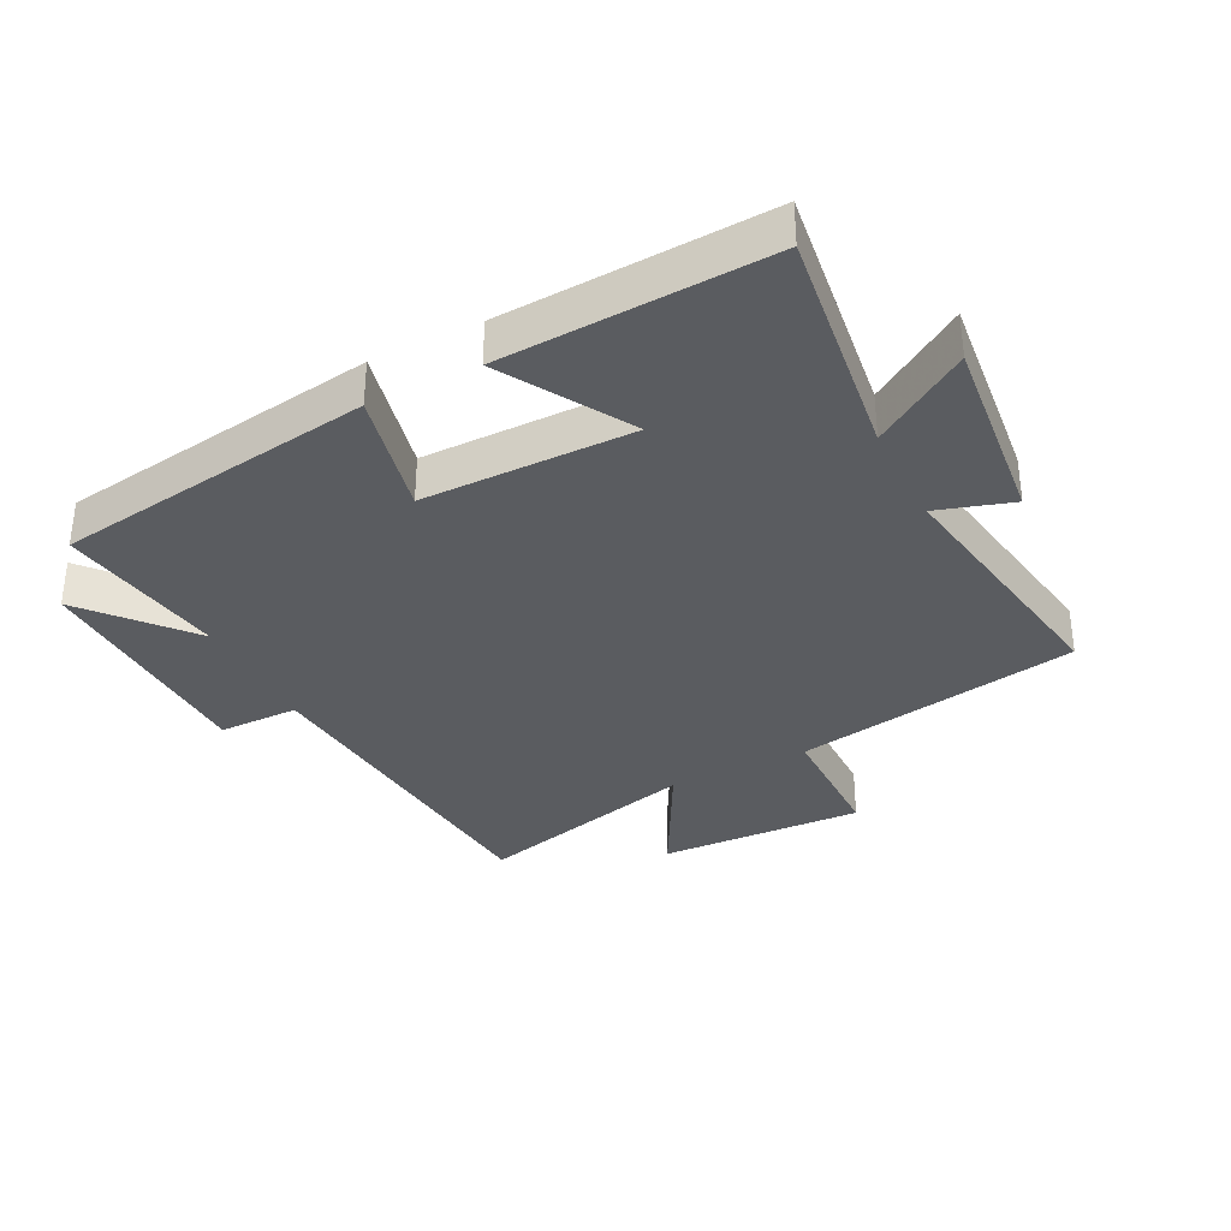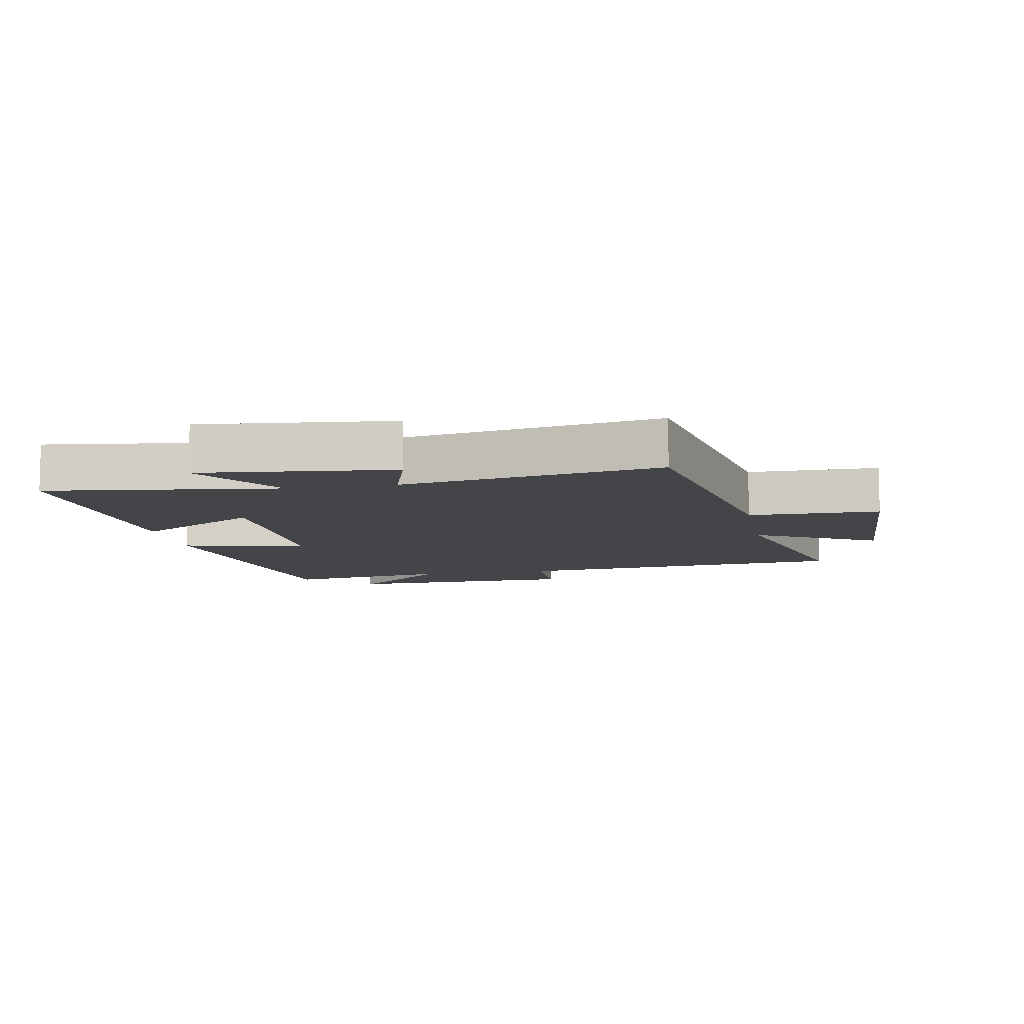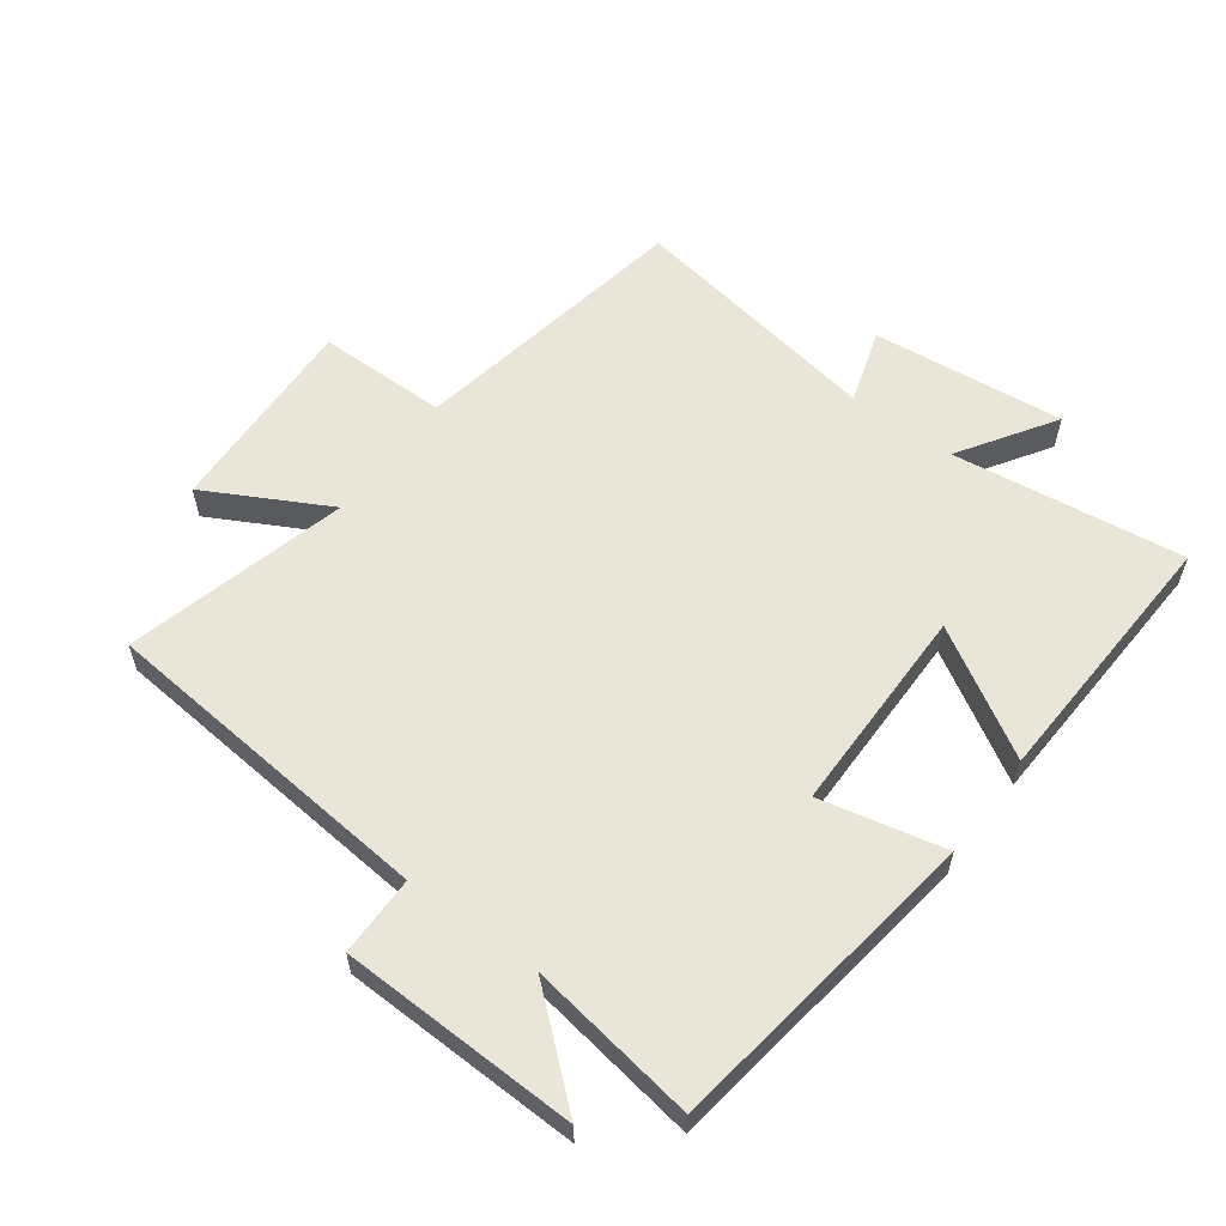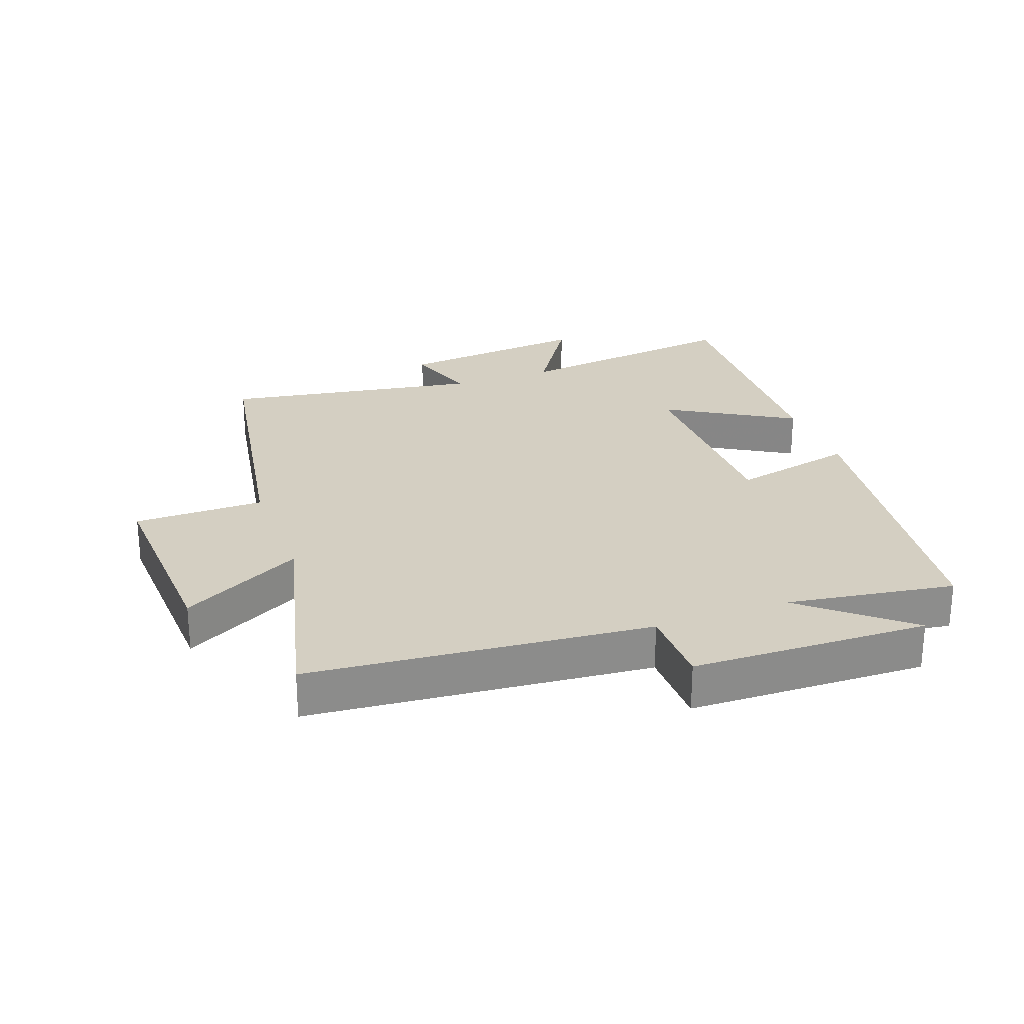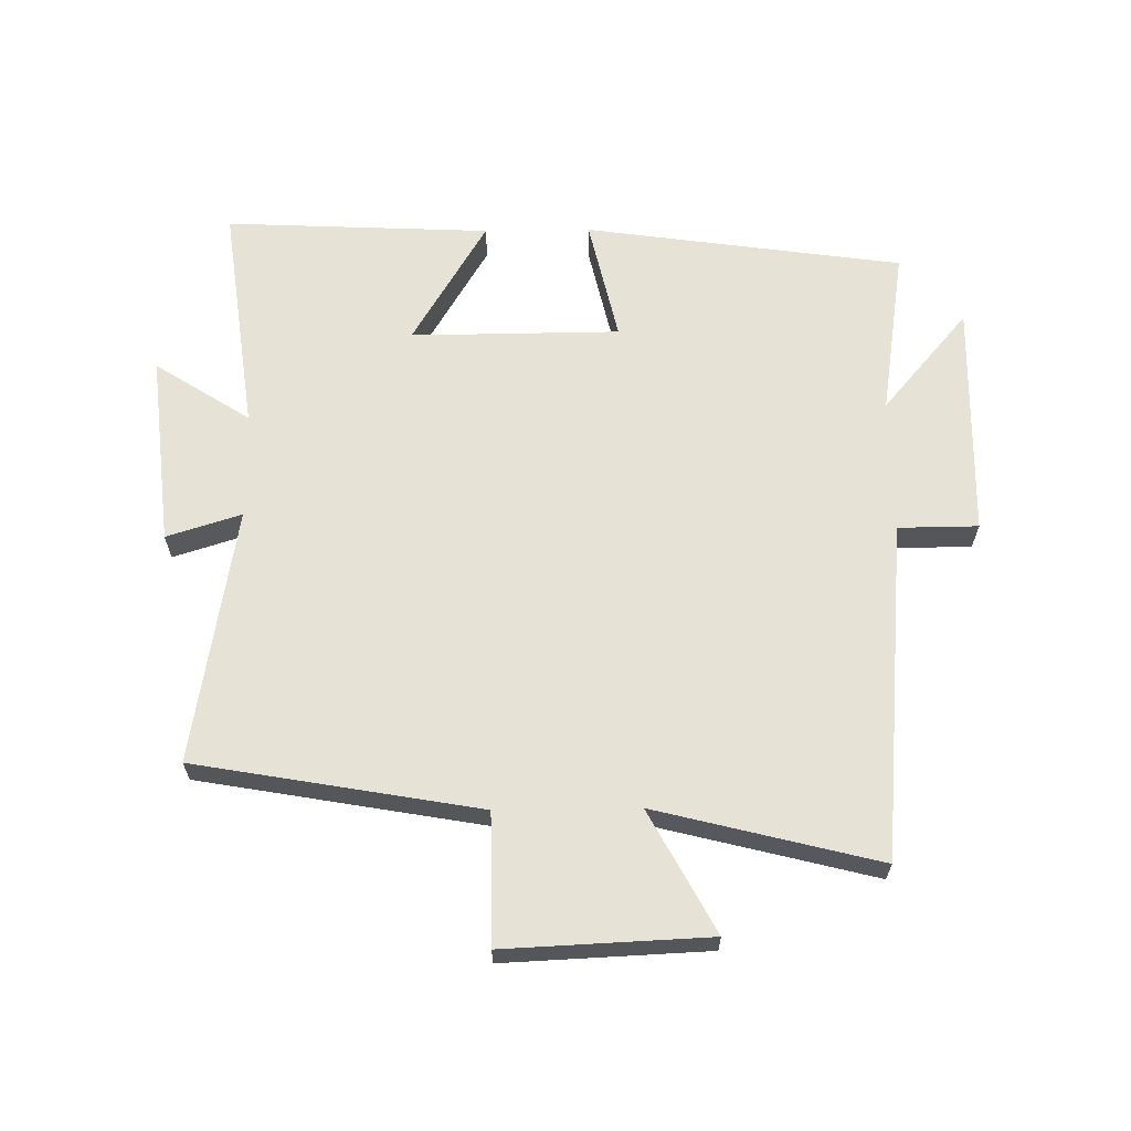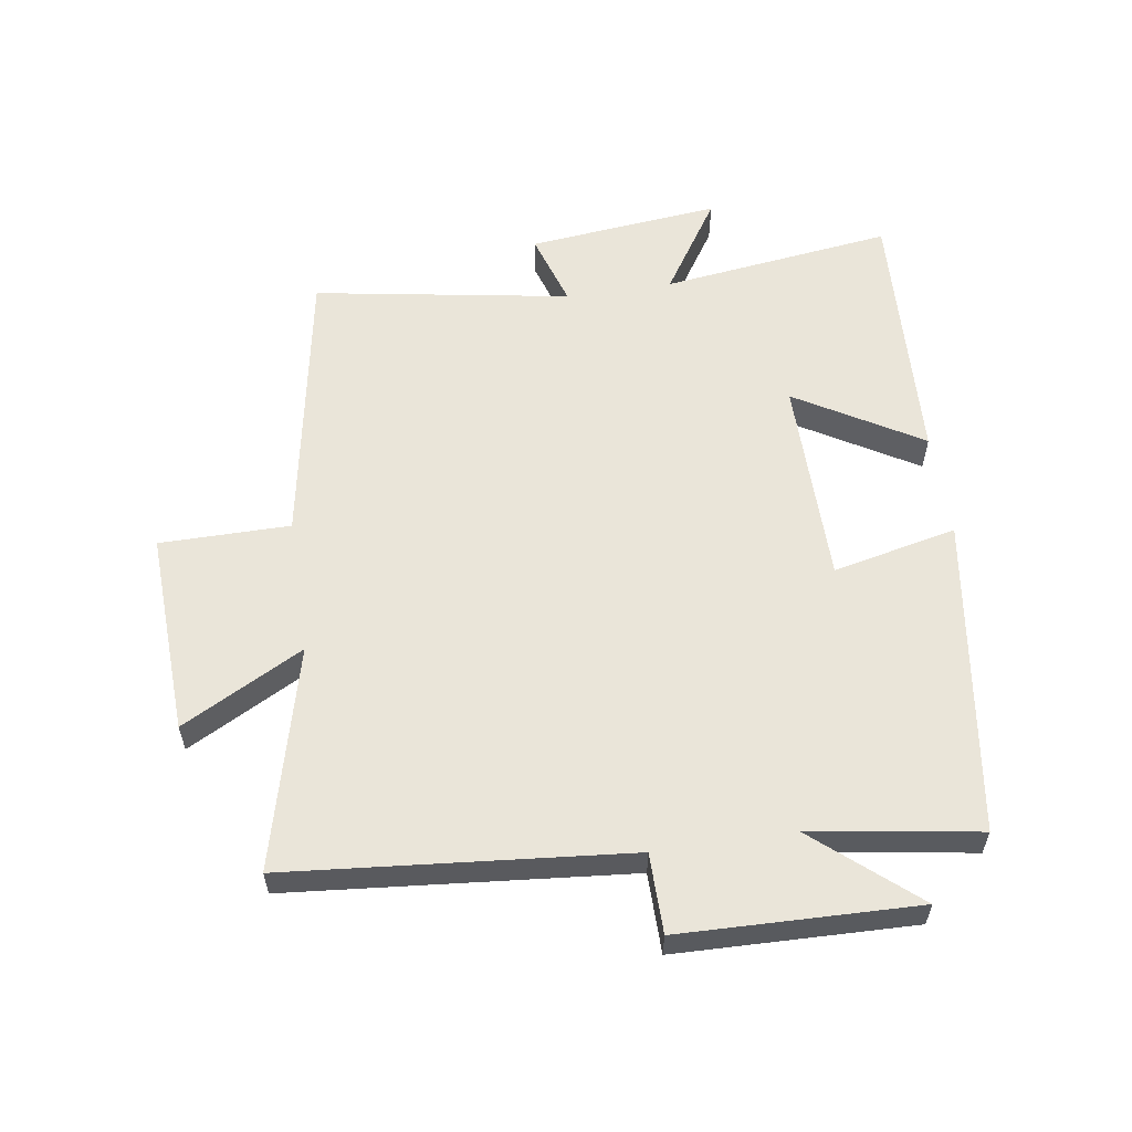
<metadata>
{"format":"obj","ext":"obj","renderer":"f3d","projection":"perspective","resolution":1024,"background":"white","views":[{"elev":-34.4,"azim":-153.1,"up":"+Y"},{"elev":-9.1,"azim":-79.3,"up":"+Y"},{"elev":58.6,"azim":126.5,"up":"+Y"},{"elev":25.8,"azim":69.7,"up":"+Y"},{"elev":64.0,"azim":-0.8,"up":"+Y"},{"elev":57.9,"azim":81.4,"up":"+Y"}]}
</metadata>
<code>
v 0.451 0.07 0.589
v 0.5 0.07 0.053
v 0.626 0.07 0.052
v 0.636 0.07 -0.322
v 0.5 0.07 -0.163
v 0.541 0.07 -0.428
v 0.039 0.07 -0.5
v 0.083 0.07 -0.304
v -0.247 0.07 -0.302
v -0.129 0.07 -0.5
v -0.548 0.07 -0.52
v -0.5 0.07 -0.154
v -0.65 0.07 -0.251
v -0.618 0.07 0.053
v -0.5 0.07 0.016
v -0.568 0.07 0.421
v -0.12 0.07 0.5
v -0.119 0.07 0.706
v 0.203 0.07 0.692
v 0.1 0.07 0.5
v 0.451 0 0.589
v 0.5 0 0.053
v 0.626 0 0.052
v 0.636 0 -0.322
v 0.5 0 -0.163
v 0.541 0 -0.428
v 0.039 0 -0.5
v 0.083 0 -0.304
v -0.247 0 -0.302
v -0.129 0 -0.5
v -0.548 0 -0.52
v -0.5 0 -0.154
v -0.65 0 -0.251
v -0.618 0 0.053
v -0.5 0 0.016
v -0.568 0 0.421
v -0.12 0 0.5
v -0.119 0 0.706
v 0.203 0 0.692
v 0.1 0 0.5
f 17 18 19 20
f 15 16 17 20
f 15 20 1 2
f 12 13 14 15
f 12 15 2 3
f 9 10 11 12
f 8 9 12 3
f 5 6 7 8
f 5 8 3
f 3 4 5
f 40 39 38 37
f 40 37 36 35
f 22 21 40 35
f 35 34 33 32
f 23 22 35 32
f 32 31 30 29
f 23 32 29 28
f 28 27 26 25
f 23 28 25
f 25 24 23
f 1 21 22 2
f 2 22 23 3
f 3 23 24 4
f 4 24 25 5
f 5 25 26 6
f 6 26 27 7
f 7 27 28 8
f 8 28 29 9
f 9 29 30 10
f 10 30 31 11
f 11 31 32 12
f 12 32 33 13
f 13 33 34 14
f 14 34 35 15
f 15 35 36 16
f 16 36 37 17
f 17 37 38 18
f 18 38 39 19
f 19 39 40 20
f 20 40 21 1

</code>
